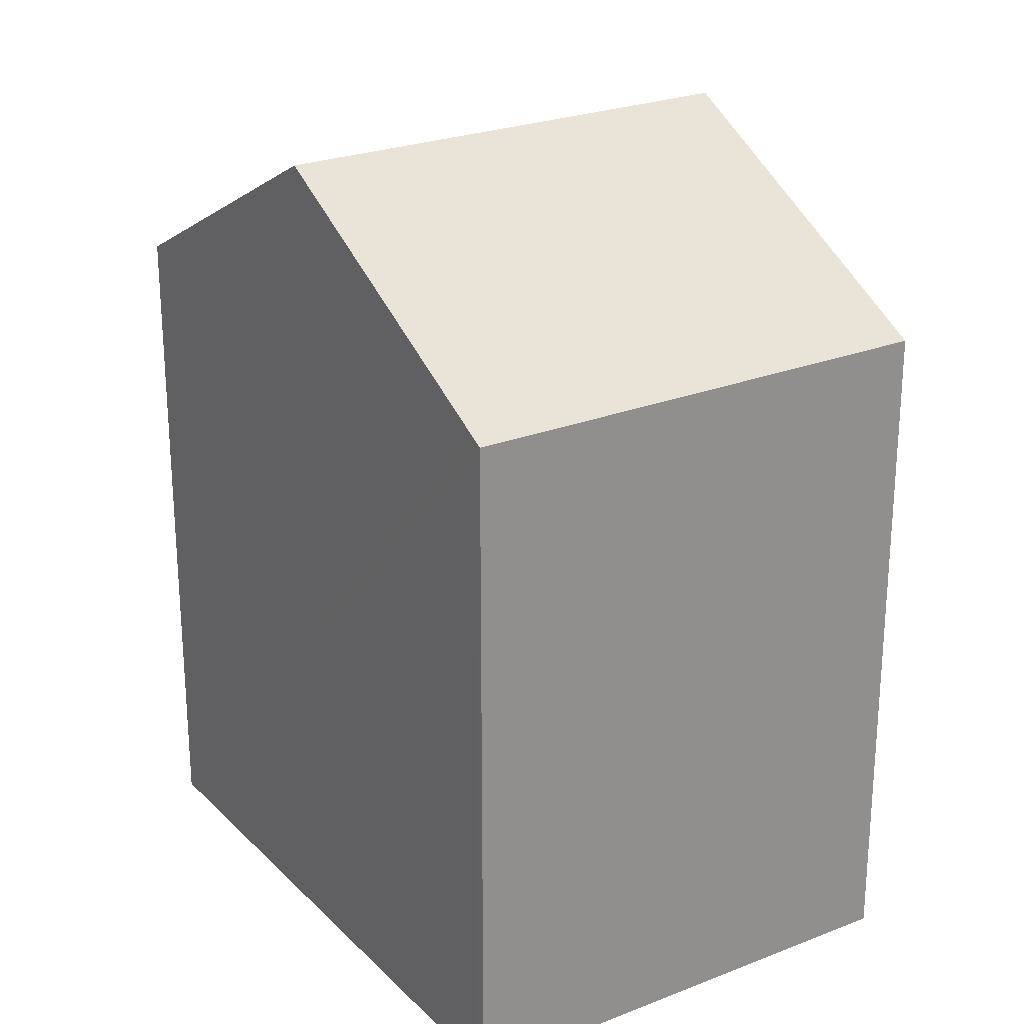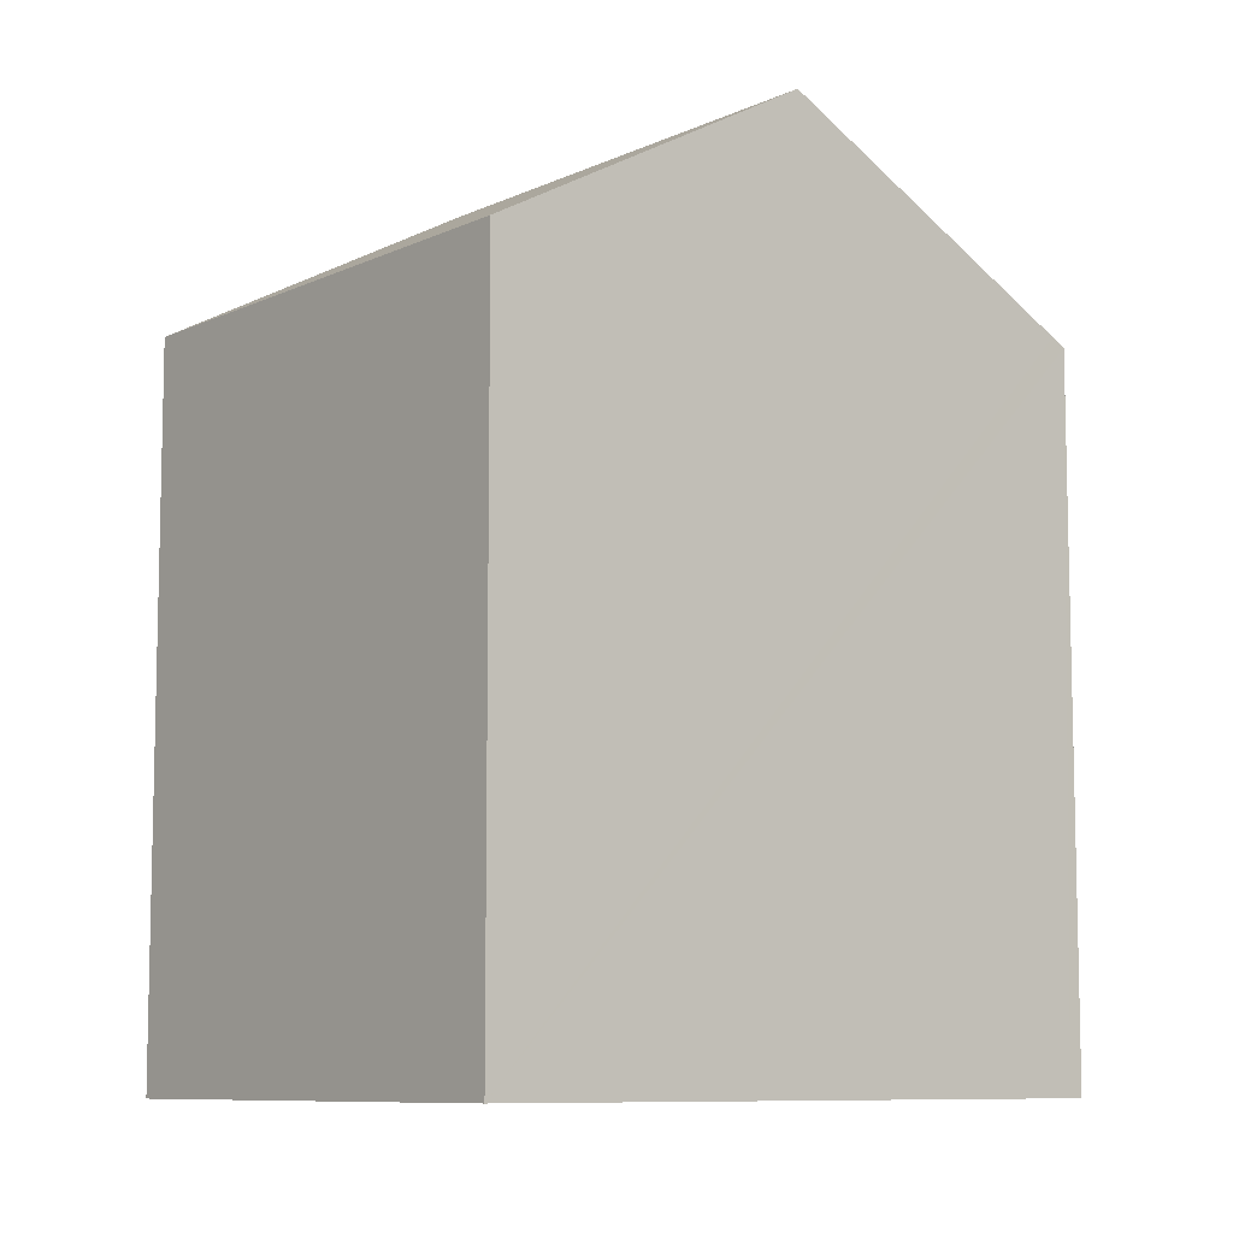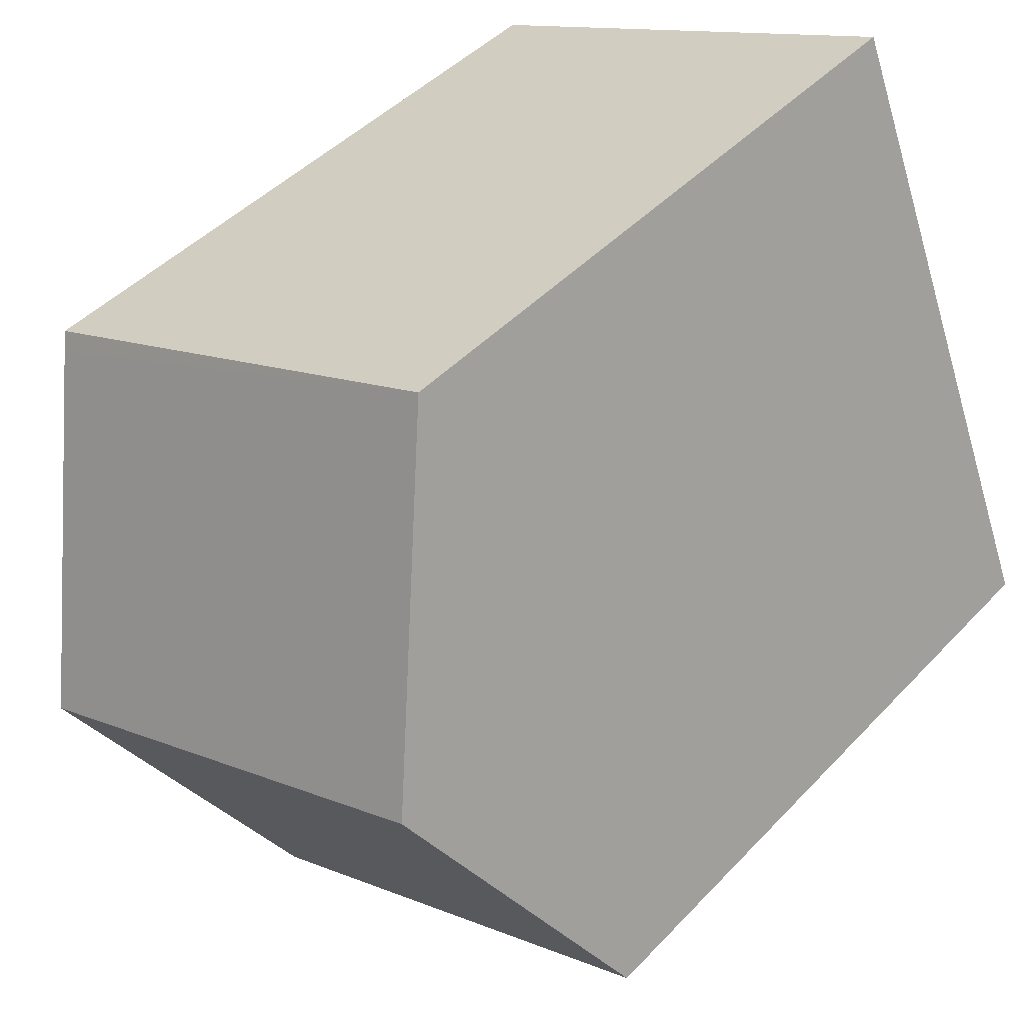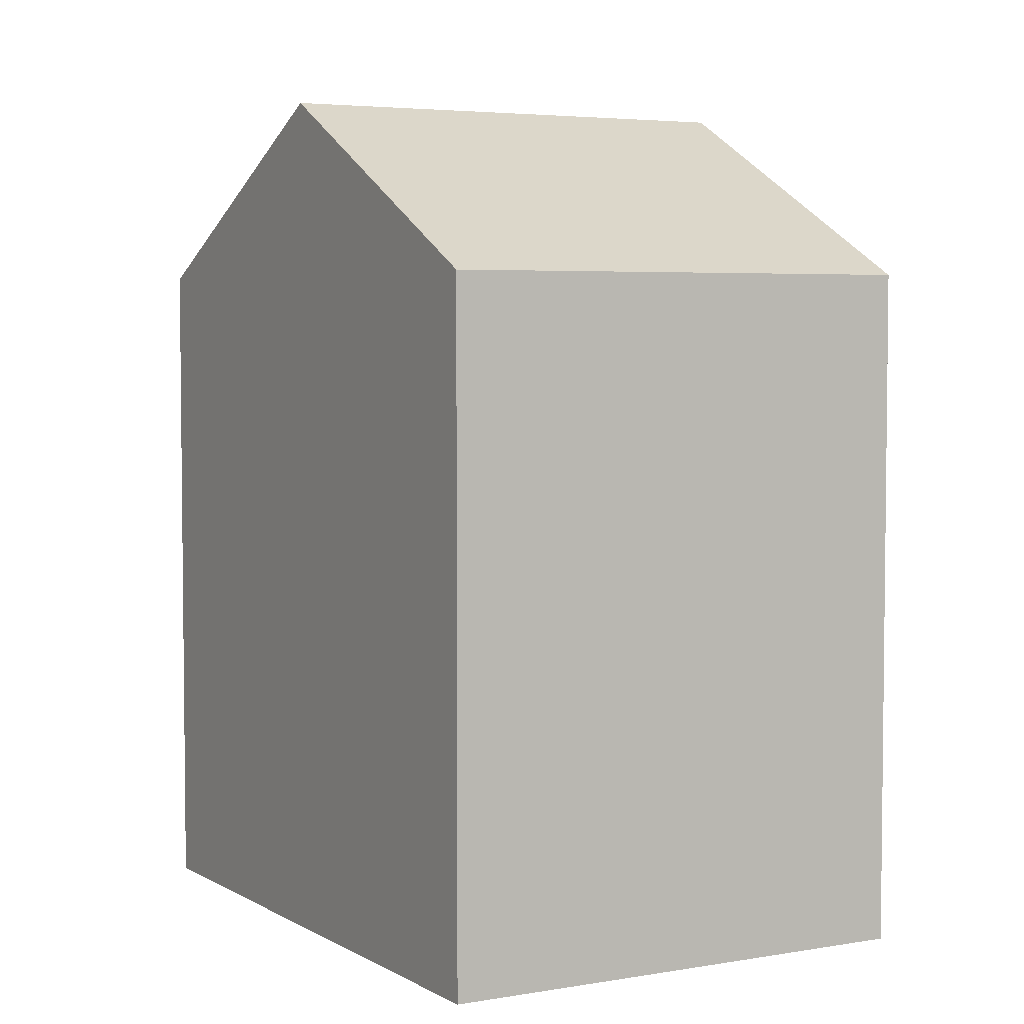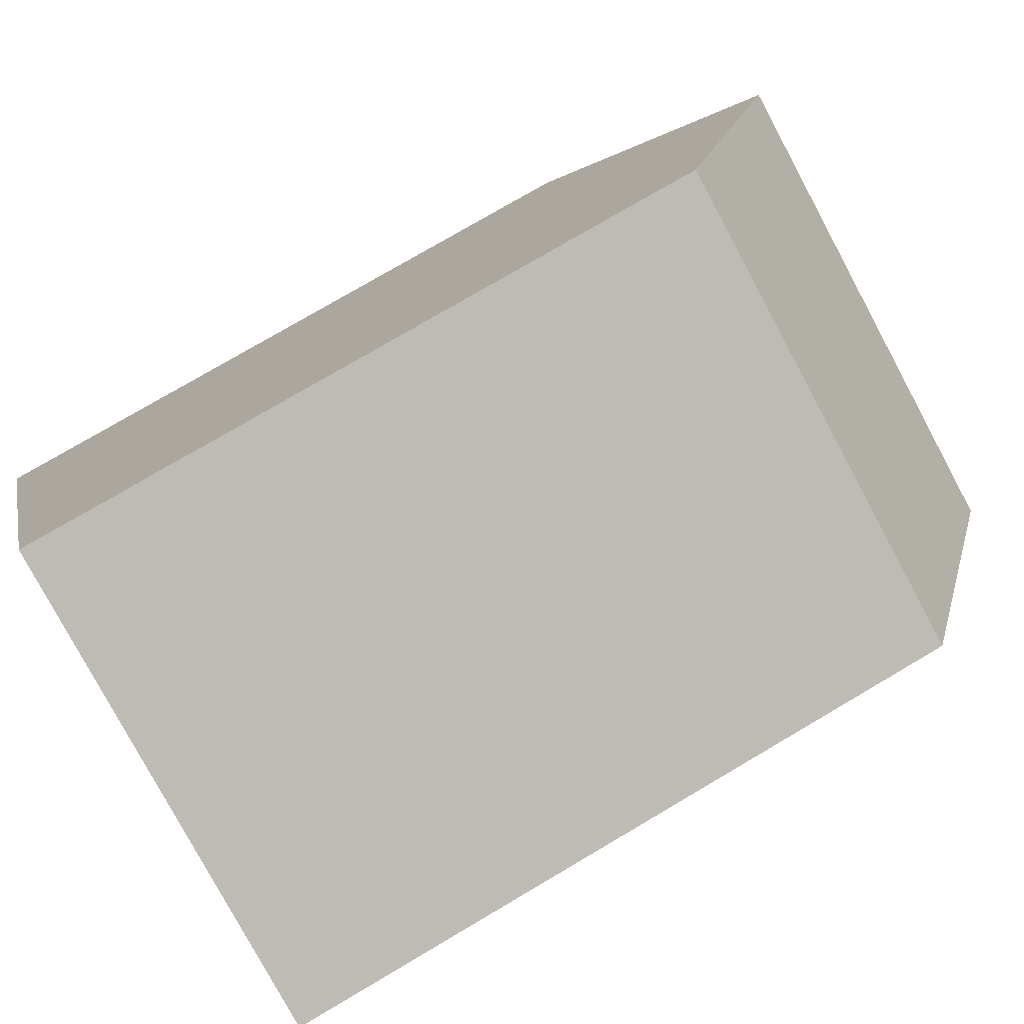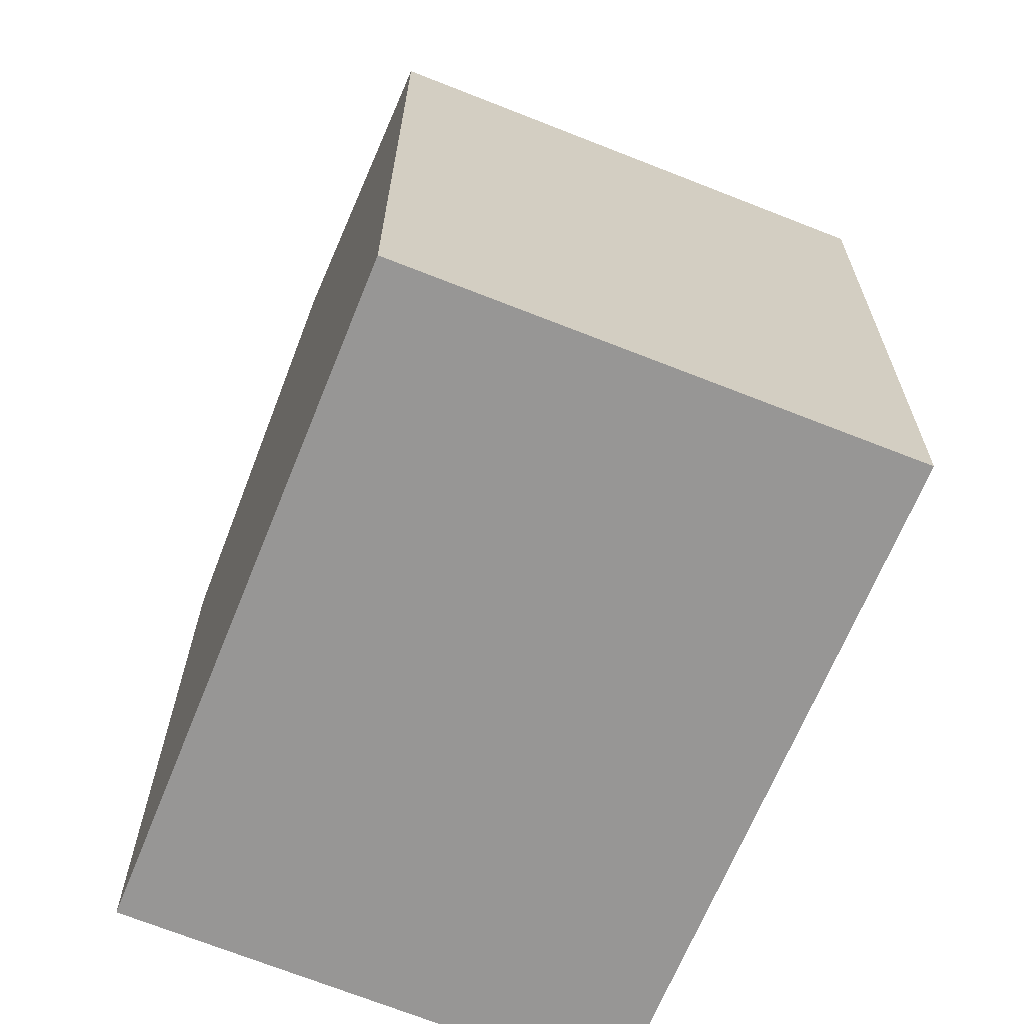
<metadata>
{"format":"obj","ext":"obj","renderer":"f3d","projection":"perspective","resolution":1024,"background":"white","views":[{"elev":24.8,"azim":-11.1,"up":"+Y"},{"elev":-8.8,"azim":-107.5,"up":"+Y"},{"elev":44.4,"azim":-140.4,"up":"+Z"},{"elev":4.4,"azim":-8.0,"up":"+Y"},{"elev":77.0,"azim":59.5,"up":"+Z"},{"elev":22.1,"azim":0.2,"up":"+Z"}]}
</metadata>
<code>
v  14.31 14.11 8.448
v  5.037 13.92 12.51
v  14.45 13.92 8.784
v  4.923 14.08 12.23
v  11.86 17.51 2.525
v  2.506 17.51 6.223
v  9.253 13.91 -3.751
v  0 13.95 8.544e-16
v  0 0 0
v  9.253 2.297e-16 -3.751
v  4.923 -7.486e-16 12.23
v  5.037 -7.659e-16 12.51
v  2.506 -3.81e-16 6.223
v  14.45 -5.379e-16 8.784
v  11.86 -1.546e-16 2.525
v  14.31 -5.173e-16 8.448
g defaultobject
f 1 2 3
f 2 1 4
f 4 1 5
f 4 5 6
f 7 6 5
f 6 7 8
f 7 9 8
f 9 7 10
f 9 6 8
f 6 9 4
f 4 9 2
f 2 9 11
f 2 11 12
f 11 9 13
f 12 3 2
f 3 12 14
f 1 7 5
f 7 1 3
f 7 3 14
f 7 14 15
f 7 15 10
f 15 14 16
f 11 14 12
f 14 11 13
f 14 13 9
f 14 9 16
f 16 9 15
f 15 9 10

</code>
